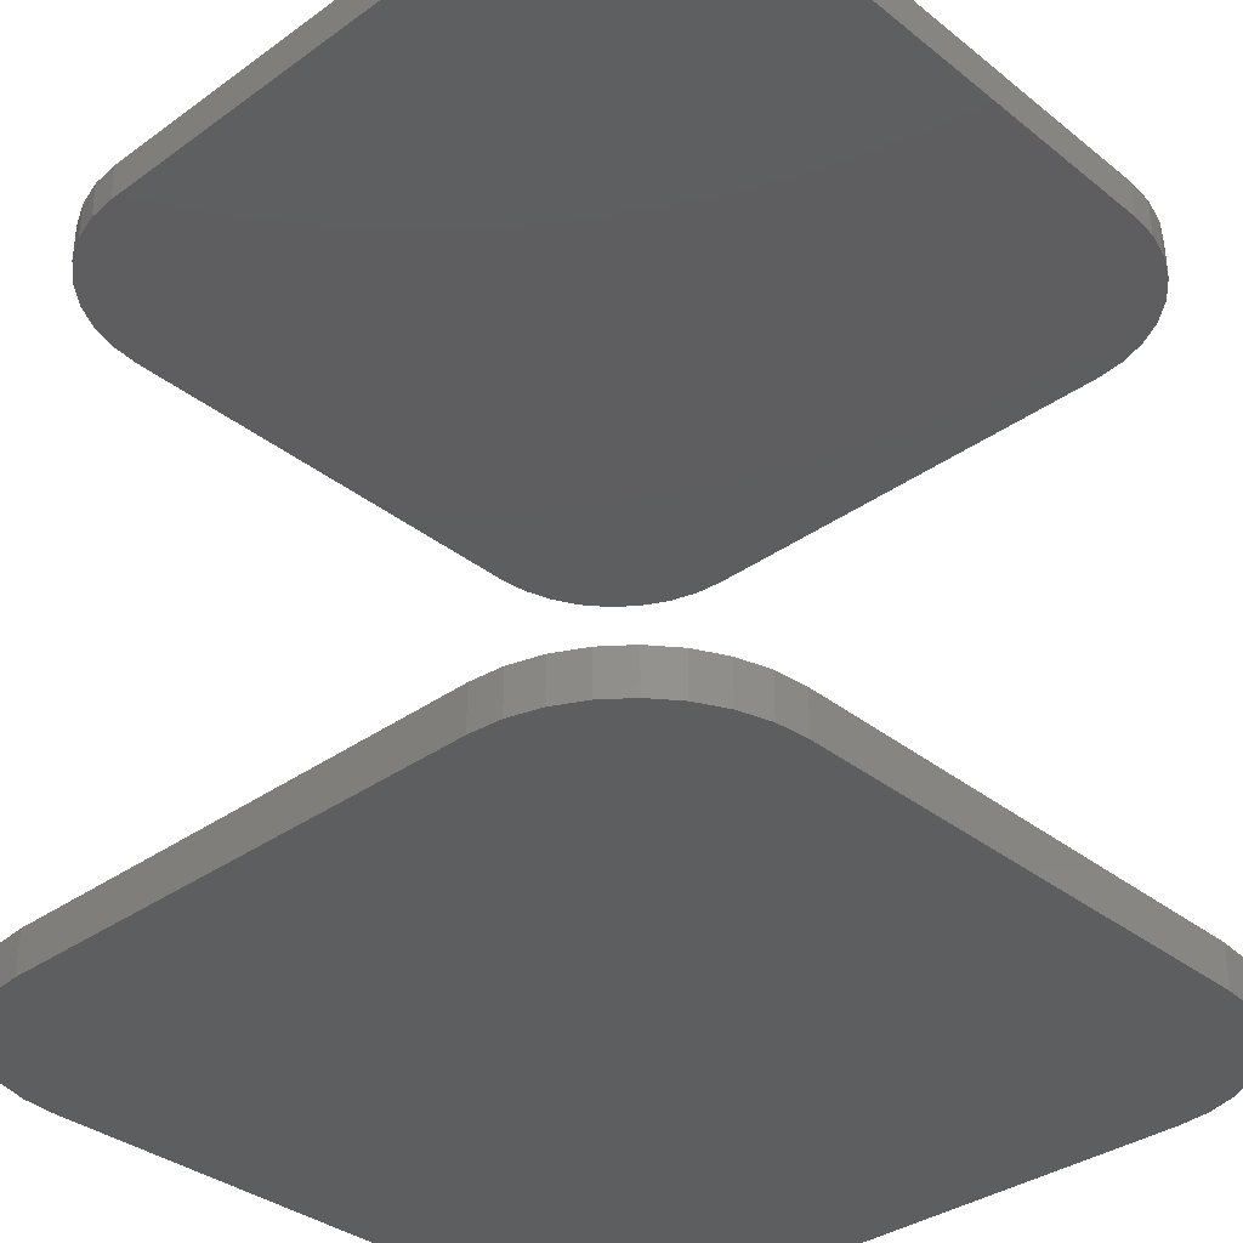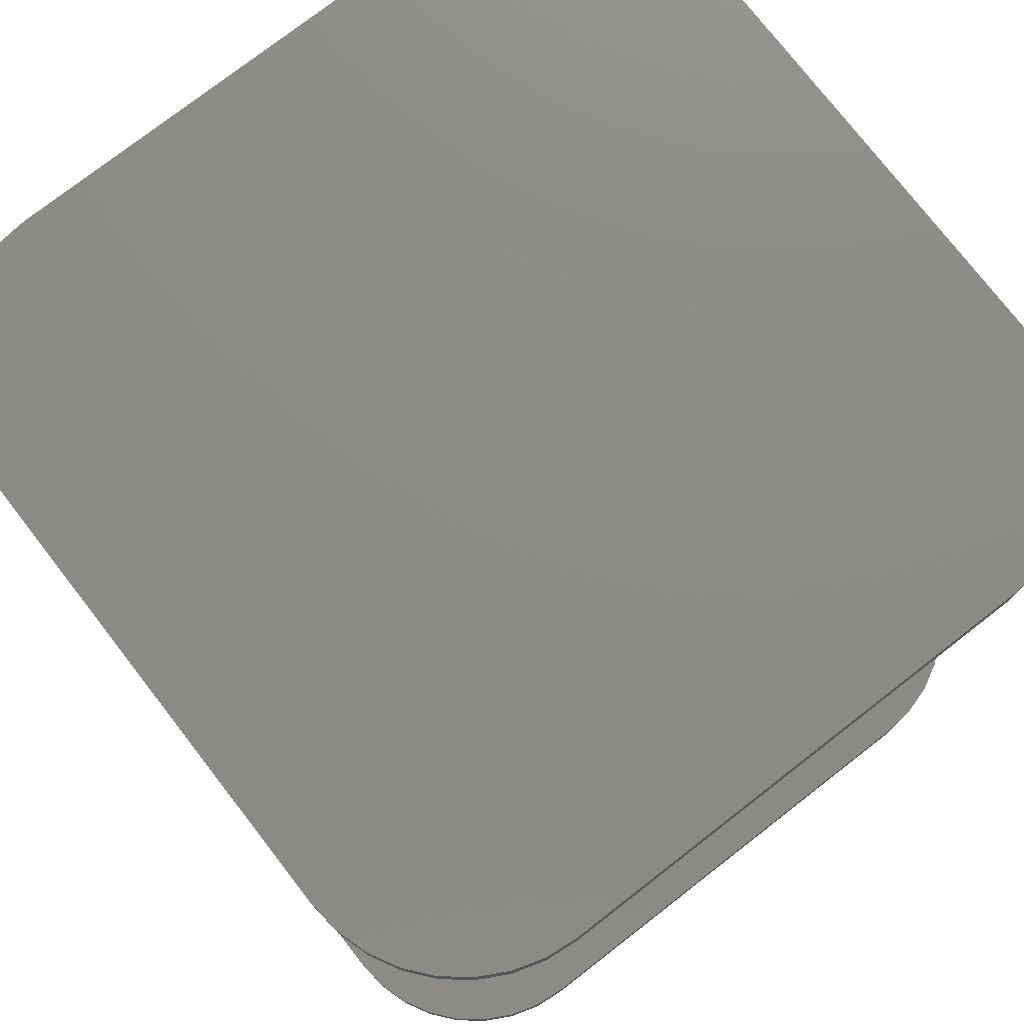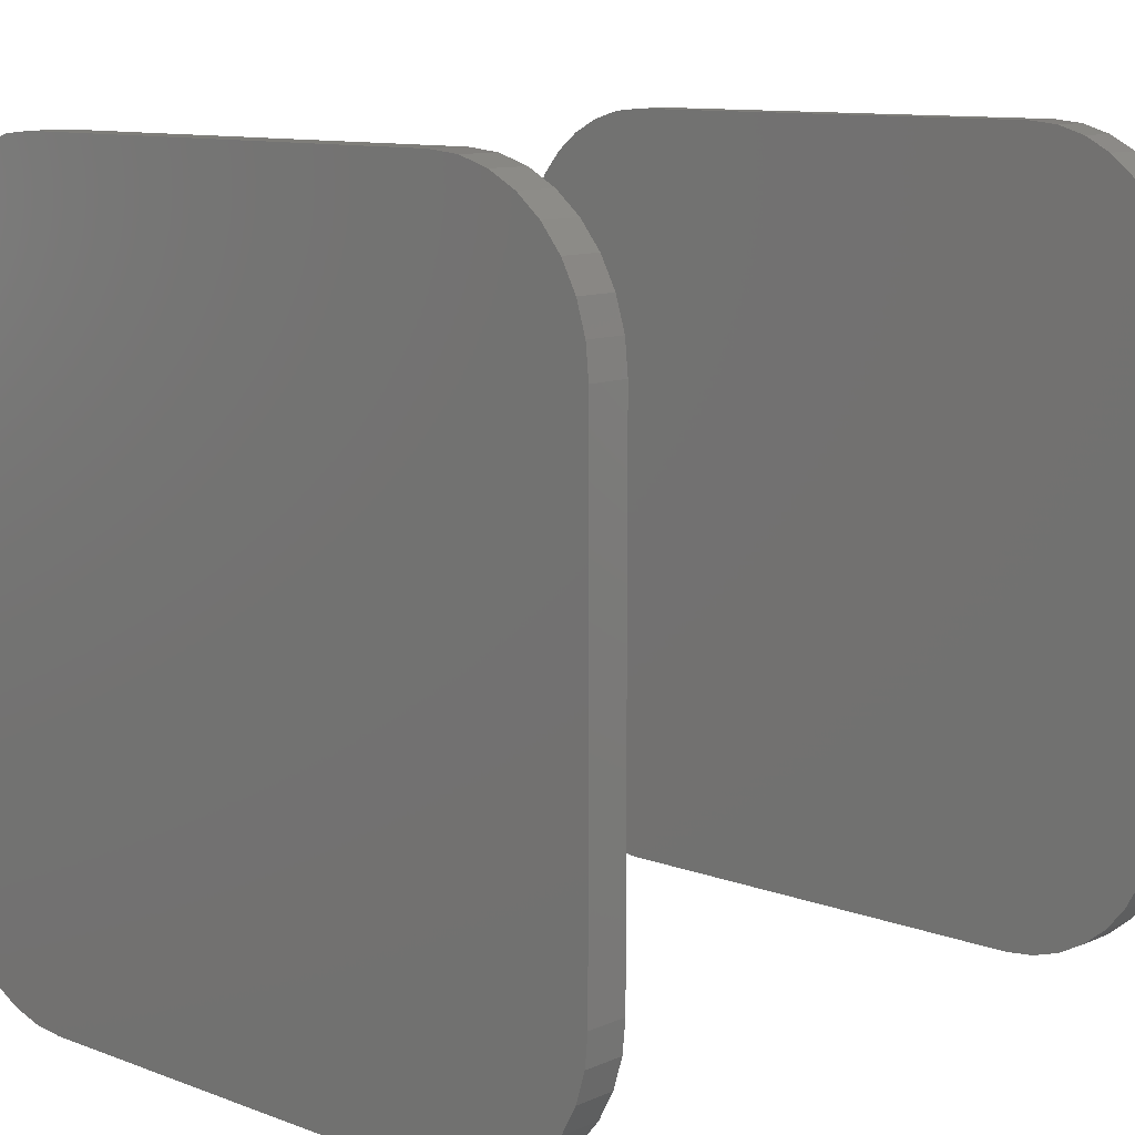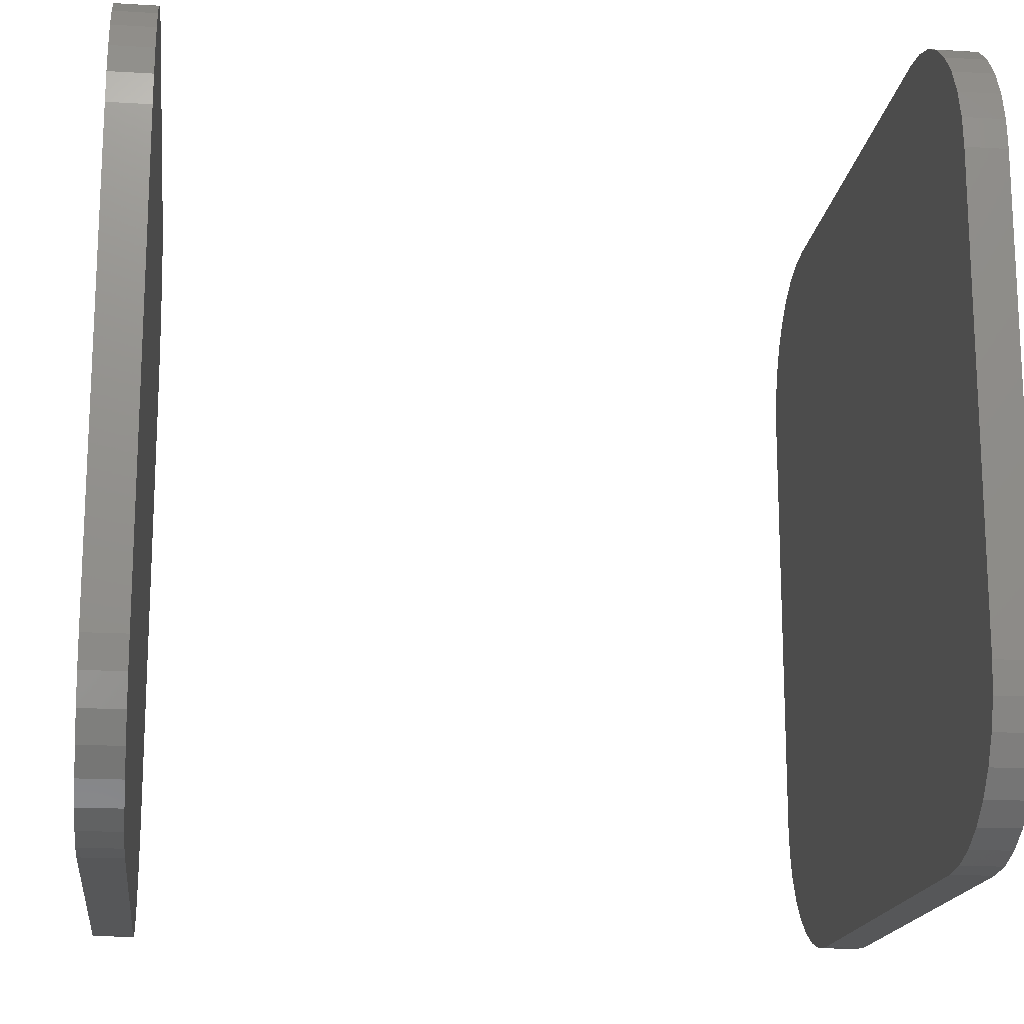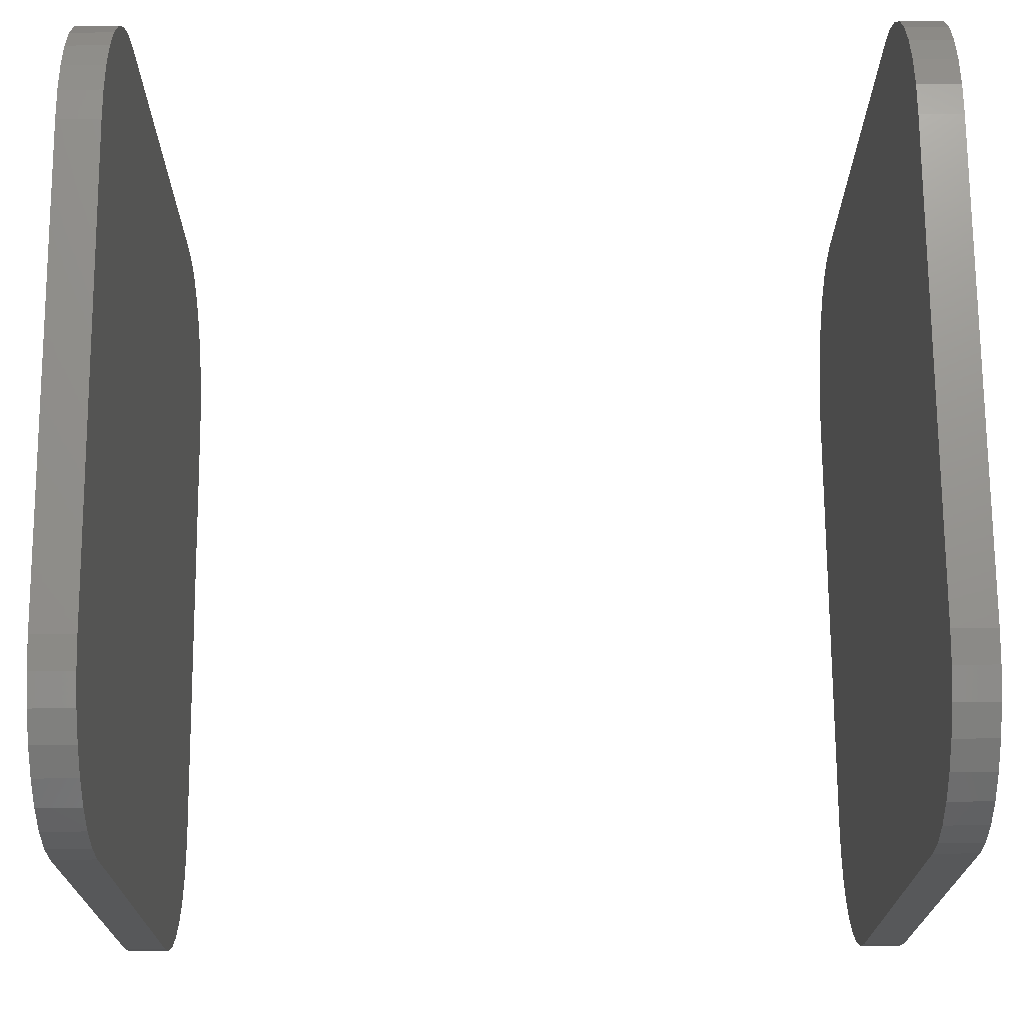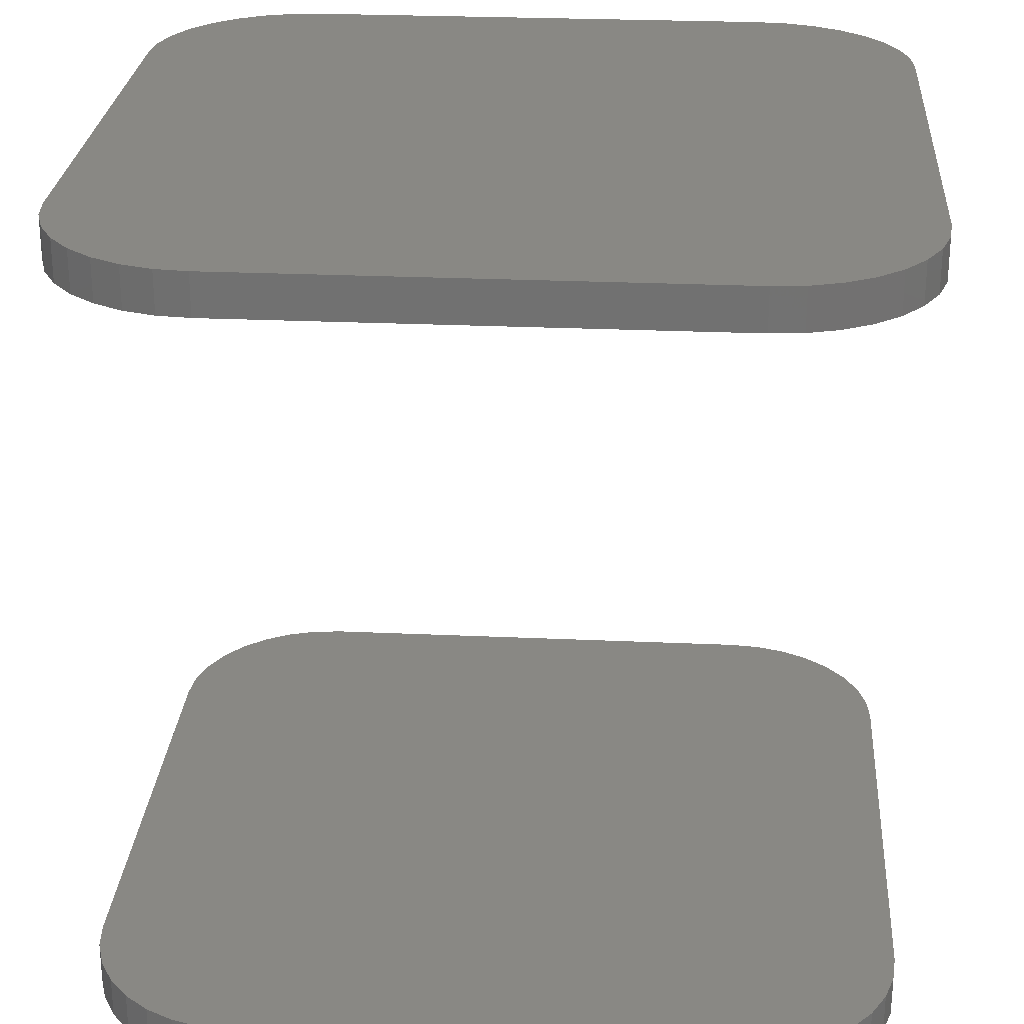
<metadata>
{"format":"stl","ext":"stl","renderer":"f3d","projection":"perspective","resolution":1024,"background":"white","views":[{"elev":-34.9,"azim":-136.4,"up":"+Y"},{"elev":76.5,"azim":142.2,"up":"+Y"},{"elev":10.7,"azim":42.9,"up":"+Z"},{"elev":-17.0,"azim":83.1,"up":"+Z"},{"elev":71.4,"azim":89.6,"up":"+Z"},{"elev":26.0,"azim":-175.9,"up":"+Y"}]}
</metadata>
<code>
# stl→obj: 144 verts, 280 faces
v -0.3984 -0.7188 0.2234
v -0.3984 -0.7188 -0.2266
v -0.3984 -0.7578 0.2234
v -0.3984 -0.7578 -0.2266
v -0.3984 0.007812 0.2234
v -0.3984 0.007812 -0.2266
v -0.3984 -0.03125 0.2234
v -0.3984 -0.03125 -0.2266
v -0.3956 0.007812 0.2527
v -0.3956 -0.03125 0.2527
v -0.387 0.007812 0.2808
v -0.387 -0.03125 0.2808
v -0.3732 0.007812 0.3068
v -0.3732 -0.03125 0.3068
v -0.3545 0.007812 0.3295
v -0.3545 -0.03125 0.3295
v -0.3318 0.007812 0.3482
v -0.3318 -0.03125 0.3482
v -0.3058 0.007812 0.362
v -0.3058 -0.03125 0.362
v -0.2777 0.007812 0.3706
v -0.2777 -0.03125 0.3706
v -0.2484 0.007812 0.3734
v -0.2484 -0.03125 0.3734
v -0.3956 -0.7188 0.2527
v -0.3956 -0.7578 0.2527
v -0.387 -0.7188 0.2808
v -0.387 -0.7578 0.2808
v -0.3732 -0.7188 0.3068
v -0.3732 -0.7578 0.3068
v -0.3545 -0.7188 0.3295
v -0.3545 -0.7578 0.3295
v -0.3318 -0.7188 0.3482
v -0.3318 -0.7578 0.3482
v -0.3058 -0.7188 0.362
v -0.3058 -0.7578 0.362
v -0.2777 -0.7188 0.3706
v -0.2777 -0.7578 0.3706
v -0.2484 -0.7188 0.3734
v -0.2484 -0.7578 0.3734
v 0.2016 0.007812 0.3734
v 0.2016 -0.03125 0.3734
v 0.2016 -0.7188 0.3734
v 0.2016 -0.7578 0.3734
v 0.2308 0.007812 0.3706
v 0.2308 -0.03125 0.3706
v 0.259 0.007812 0.362
v 0.259 -0.03125 0.362
v 0.2849 0.007812 0.3482
v 0.2849 -0.03125 0.3482
v 0.3076 0.007812 0.3295
v 0.3076 -0.03125 0.3295
v 0.3263 0.007812 0.3068
v 0.3263 -0.03125 0.3068
v 0.3401 0.007812 0.2808
v 0.3401 -0.03125 0.2808
v 0.3487 0.007812 0.2527
v 0.3487 -0.03125 0.2527
v 0.3516 0.007812 0.2234
v 0.3516 -0.03125 0.2234
v 0.2308 -0.7188 0.3706
v 0.2308 -0.7578 0.3706
v 0.259 -0.7188 0.362
v 0.259 -0.7578 0.362
v 0.2849 -0.7188 0.3482
v 0.2849 -0.7578 0.3482
v 0.3076 -0.7188 0.3295
v 0.3076 -0.7578 0.3295
v 0.3263 -0.7188 0.3068
v 0.3263 -0.7578 0.3068
v 0.3401 -0.7188 0.2808
v 0.3401 -0.7578 0.2808
v 0.3487 -0.7188 0.2527
v 0.3487 -0.7578 0.2527
v 0.3516 -0.7188 0.2234
v 0.3516 -0.7578 0.2234
v 0.3516 0.007812 -0.2266
v 0.3516 -0.03125 -0.2266
v 0.3516 -0.7188 -0.2266
v 0.3516 -0.7578 -0.2266
v 0.3487 0.007812 -0.2558
v 0.3487 -0.03125 -0.2558
v 0.3401 0.007812 -0.284
v 0.3401 -0.03125 -0.284
v 0.3263 0.007812 -0.3099
v 0.3263 -0.03125 -0.3099
v 0.3076 0.007812 -0.3326
v 0.3076 -0.03125 -0.3326
v 0.2849 0.007812 -0.3513
v 0.2849 -0.03125 -0.3513
v 0.259 0.007812 -0.3651
v 0.259 -0.03125 -0.3651
v 0.2308 0.007812 -0.3737
v 0.2308 -0.03125 -0.3737
v 0.2016 0.007812 -0.3766
v 0.2016 -0.03125 -0.3766
v 0.3487 -0.7188 -0.2558
v 0.3487 -0.7578 -0.2558
v 0.3401 -0.7188 -0.284
v 0.3401 -0.7578 -0.284
v 0.3263 -0.7188 -0.3099
v 0.3263 -0.7578 -0.3099
v 0.3076 -0.7188 -0.3326
v 0.3076 -0.7578 -0.3326
v 0.2849 -0.7188 -0.3513
v 0.2849 -0.7578 -0.3513
v 0.259 -0.7188 -0.3651
v 0.259 -0.7578 -0.3651
v 0.2308 -0.7188 -0.3737
v 0.2308 -0.7578 -0.3737
v 0.2016 -0.7188 -0.3766
v 0.2016 -0.7578 -0.3766
v -0.2484 0.007812 -0.3766
v -0.2484 -0.03125 -0.3766
v -0.2484 -0.7188 -0.3766
v -0.2484 -0.7578 -0.3766
v -0.2777 0.007812 -0.3737
v -0.2777 -0.03125 -0.3737
v -0.3058 0.007812 -0.3651
v -0.3058 -0.03125 -0.3651
v -0.3318 0.007812 -0.3513
v -0.3318 -0.03125 -0.3513
v -0.3545 0.007812 -0.3326
v -0.3545 -0.03125 -0.3326
v -0.3732 0.007812 -0.3099
v -0.3732 -0.03125 -0.3099
v -0.387 0.007812 -0.284
v -0.387 -0.03125 -0.284
v -0.3956 0.007812 -0.2558
v -0.3956 -0.03125 -0.2558
v -0.2777 -0.7188 -0.3737
v -0.2777 -0.7578 -0.3737
v -0.3058 -0.7188 -0.3651
v -0.3058 -0.7578 -0.3651
v -0.3318 -0.7188 -0.3513
v -0.3318 -0.7578 -0.3513
v -0.3545 -0.7188 -0.3326
v -0.3545 -0.7578 -0.3326
v -0.3732 -0.7188 -0.3099
v -0.3732 -0.7578 -0.3099
v -0.387 -0.7188 -0.284
v -0.387 -0.7578 -0.284
v -0.3956 -0.7188 -0.2558
v -0.3956 -0.7578 -0.2558
f 1 2 3
f 3 2 4
f 5 6 7
f 7 6 8
f 5 7 9
f 9 7 10
f 9 10 11
f 11 10 12
f 11 12 13
f 13 12 14
f 13 14 15
f 15 14 16
f 15 16 17
f 17 16 18
f 17 18 19
f 19 18 20
f 19 20 21
f 21 20 22
f 21 22 23
f 23 22 24
f 1 3 25
f 25 3 26
f 25 26 27
f 27 26 28
f 27 28 29
f 29 28 30
f 29 30 31
f 31 30 32
f 31 32 33
f 33 32 34
f 33 34 35
f 35 34 36
f 35 36 37
f 37 36 38
f 37 38 39
f 39 38 40
f 41 23 42
f 42 23 24
f 43 39 44
f 44 39 40
f 41 42 45
f 45 42 46
f 45 46 47
f 47 46 48
f 47 48 49
f 49 48 50
f 49 50 51
f 51 50 52
f 51 52 53
f 53 52 54
f 53 54 55
f 55 54 56
f 55 56 57
f 57 56 58
f 57 58 59
f 59 58 60
f 43 44 61
f 61 44 62
f 61 62 63
f 63 62 64
f 63 64 65
f 65 64 66
f 65 66 67
f 67 66 68
f 67 68 69
f 69 68 70
f 69 70 71
f 71 70 72
f 71 72 73
f 73 72 74
f 73 74 75
f 75 74 76
f 77 59 78
f 78 59 60
f 79 75 80
f 80 75 76
f 77 78 81
f 81 78 82
f 81 82 83
f 83 82 84
f 83 84 85
f 85 84 86
f 85 86 87
f 87 86 88
f 87 88 89
f 89 88 90
f 89 90 91
f 91 90 92
f 91 92 93
f 93 92 94
f 93 94 95
f 95 94 96
f 79 80 97
f 97 80 98
f 97 98 99
f 99 98 100
f 99 100 101
f 101 100 102
f 101 102 103
f 103 102 104
f 103 104 105
f 105 104 106
f 105 106 107
f 107 106 108
f 107 108 109
f 109 108 110
f 109 110 111
f 111 110 112
f 113 95 114
f 114 95 96
f 115 111 116
f 116 111 112
f 113 114 117
f 117 114 118
f 117 118 119
f 119 118 120
f 119 120 121
f 121 120 122
f 121 122 123
f 123 122 124
f 123 124 125
f 125 124 126
f 125 126 127
f 127 126 128
f 127 128 129
f 129 128 130
f 129 130 6
f 6 130 8
f 115 116 131
f 131 116 132
f 131 132 133
f 133 132 134
f 133 134 135
f 135 134 136
f 135 136 137
f 137 136 138
f 137 138 139
f 139 138 140
f 139 140 141
f 141 140 142
f 141 142 143
f 143 142 144
f 143 144 2
f 2 144 4
f 114 94 118
f 114 96 94
f 42 22 46
f 42 24 22
f 46 22 20
f 46 20 48
f 92 118 94
f 48 20 50
f 50 20 18
f 50 18 52
f 52 18 16
f 52 16 54
f 54 16 14
f 54 14 56
f 56 14 12
f 56 12 58
f 58 12 10
f 58 10 60
f 60 10 7
f 60 7 78
f 78 7 8
f 78 8 82
f 82 8 130
f 82 130 84
f 84 130 128
f 84 128 86
f 86 128 126
f 86 126 88
f 88 126 124
f 88 124 90
f 90 124 122
f 90 122 92
f 92 122 120
f 92 120 118
f 131 109 115
f 109 111 115
f 61 37 43
f 37 39 43
f 35 37 61
f 63 35 61
f 109 131 107
f 131 133 107
f 107 133 135
f 107 135 105
f 105 135 137
f 105 137 103
f 103 137 139
f 103 139 101
f 101 139 141
f 101 141 99
f 99 141 143
f 99 143 97
f 97 143 2
f 97 2 79
f 79 2 1
f 79 1 75
f 75 1 25
f 75 25 73
f 73 25 27
f 73 27 71
f 71 27 29
f 71 29 69
f 69 29 31
f 69 31 67
f 67 31 33
f 67 33 65
f 65 33 35
f 65 35 63
f 117 93 113
f 93 95 113
f 45 21 41
f 21 23 41
f 19 21 45
f 47 19 45
f 93 117 91
f 117 119 91
f 91 119 121
f 91 121 89
f 89 121 123
f 89 123 87
f 87 123 125
f 87 125 85
f 85 125 127
f 85 127 83
f 83 127 129
f 83 129 81
f 81 129 6
f 81 6 77
f 77 6 5
f 77 5 59
f 59 5 9
f 59 9 57
f 57 9 11
f 57 11 55
f 55 11 13
f 55 13 53
f 53 13 15
f 53 15 51
f 51 15 17
f 51 17 49
f 49 17 19
f 49 19 47
f 116 110 132
f 116 112 110
f 44 38 62
f 44 40 38
f 62 38 36
f 62 36 64
f 108 132 110
f 64 36 66
f 66 36 34
f 66 34 68
f 68 34 32
f 68 32 70
f 70 32 30
f 70 30 72
f 72 30 28
f 72 28 74
f 74 28 26
f 74 26 76
f 76 26 3
f 76 3 80
f 80 3 4
f 80 4 98
f 98 4 144
f 98 144 100
f 100 144 142
f 100 142 102
f 102 142 140
f 102 140 104
f 104 140 138
f 104 138 106
f 106 138 136
f 106 136 108
f 108 136 134
f 108 134 132

</code>
